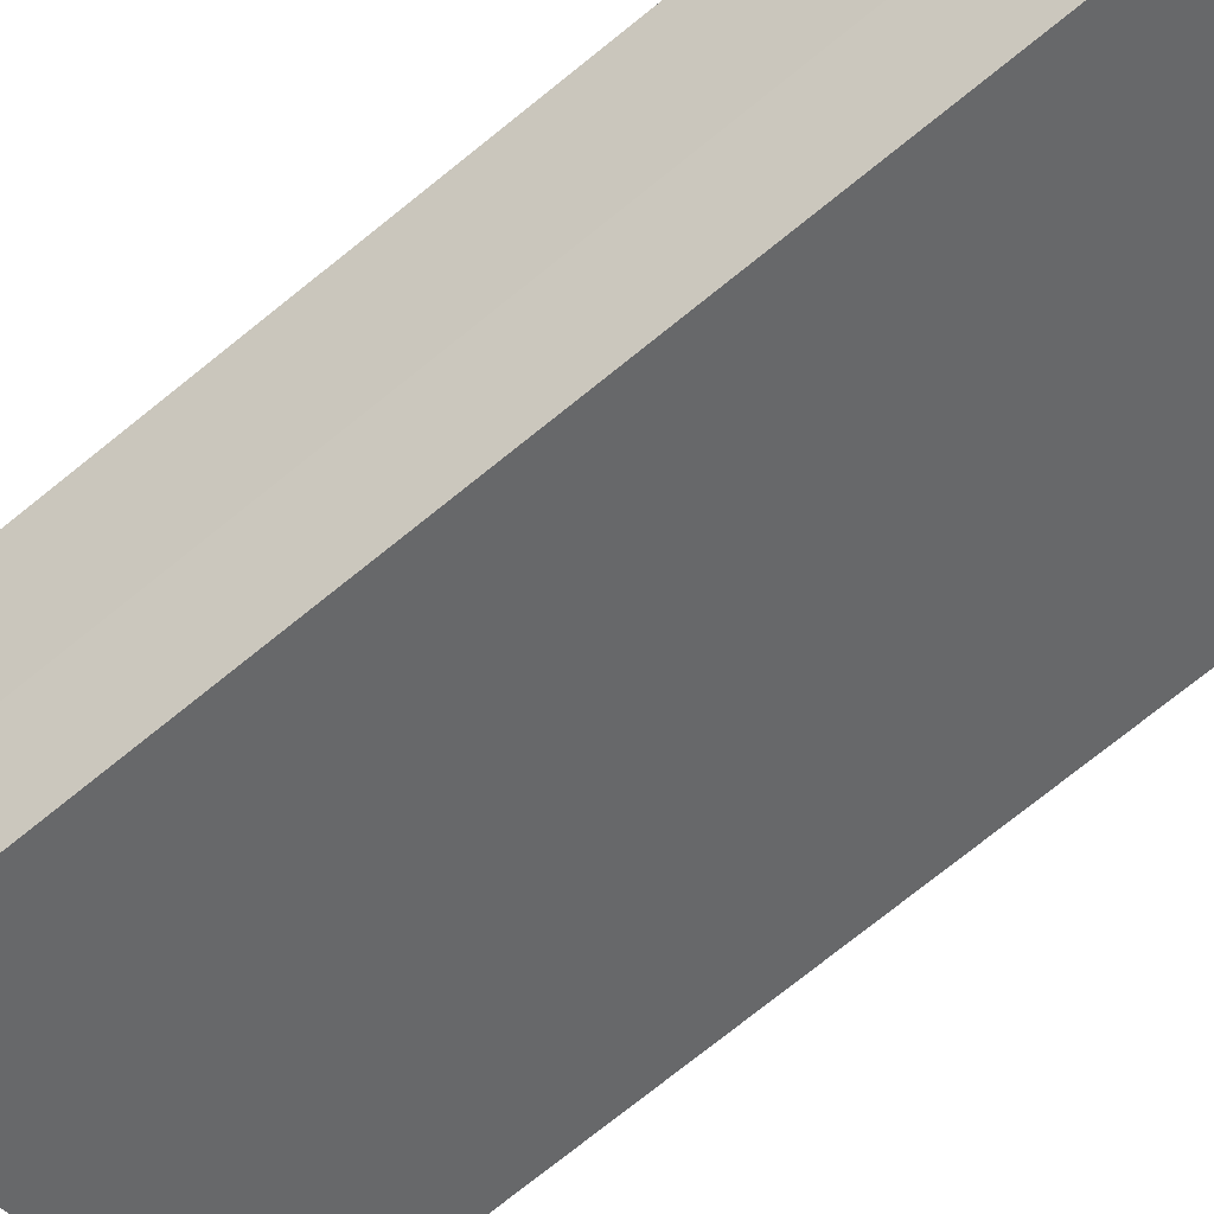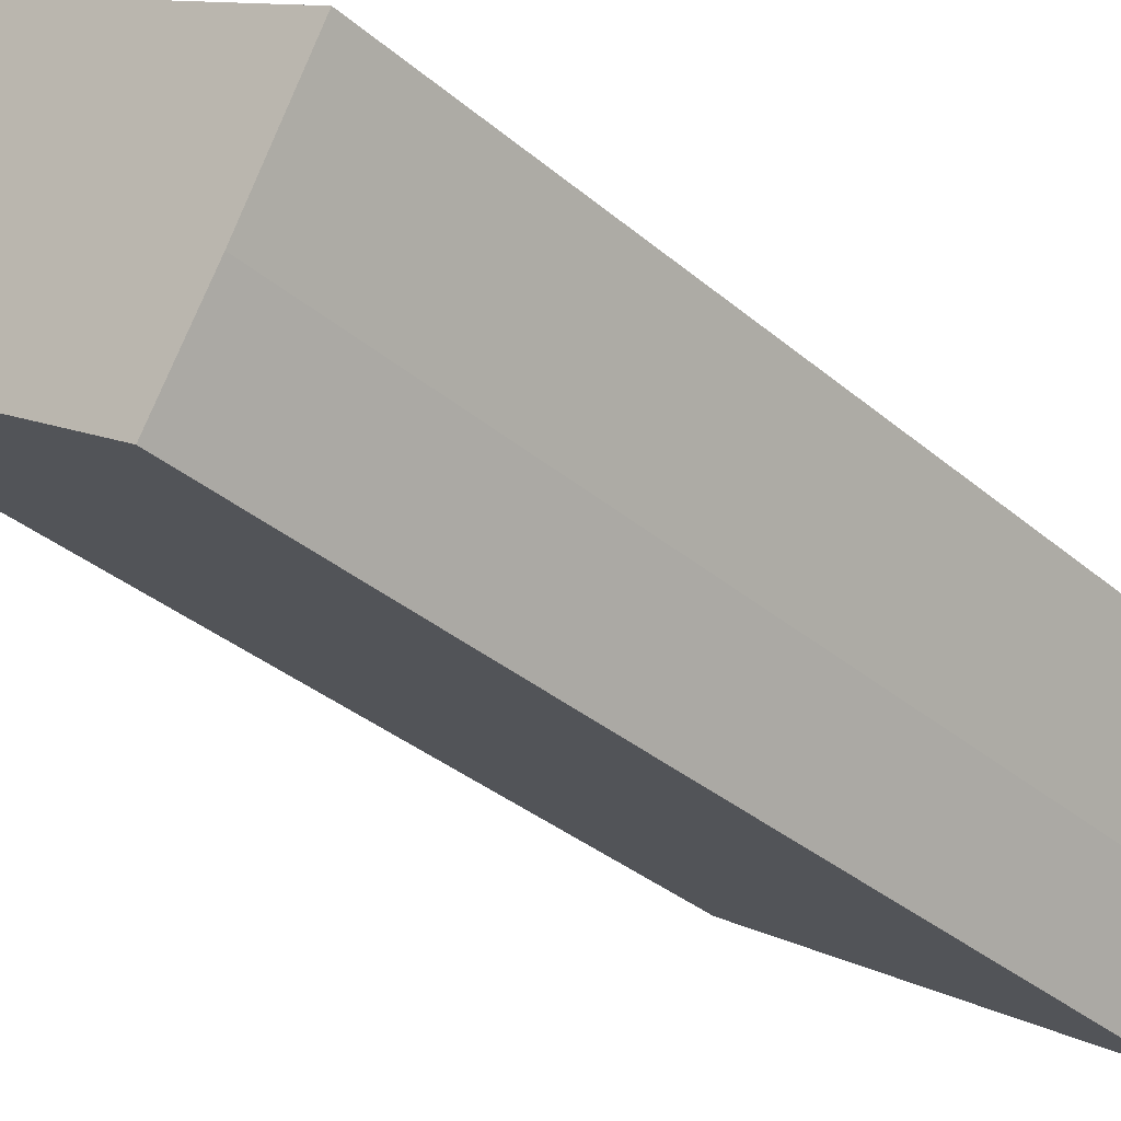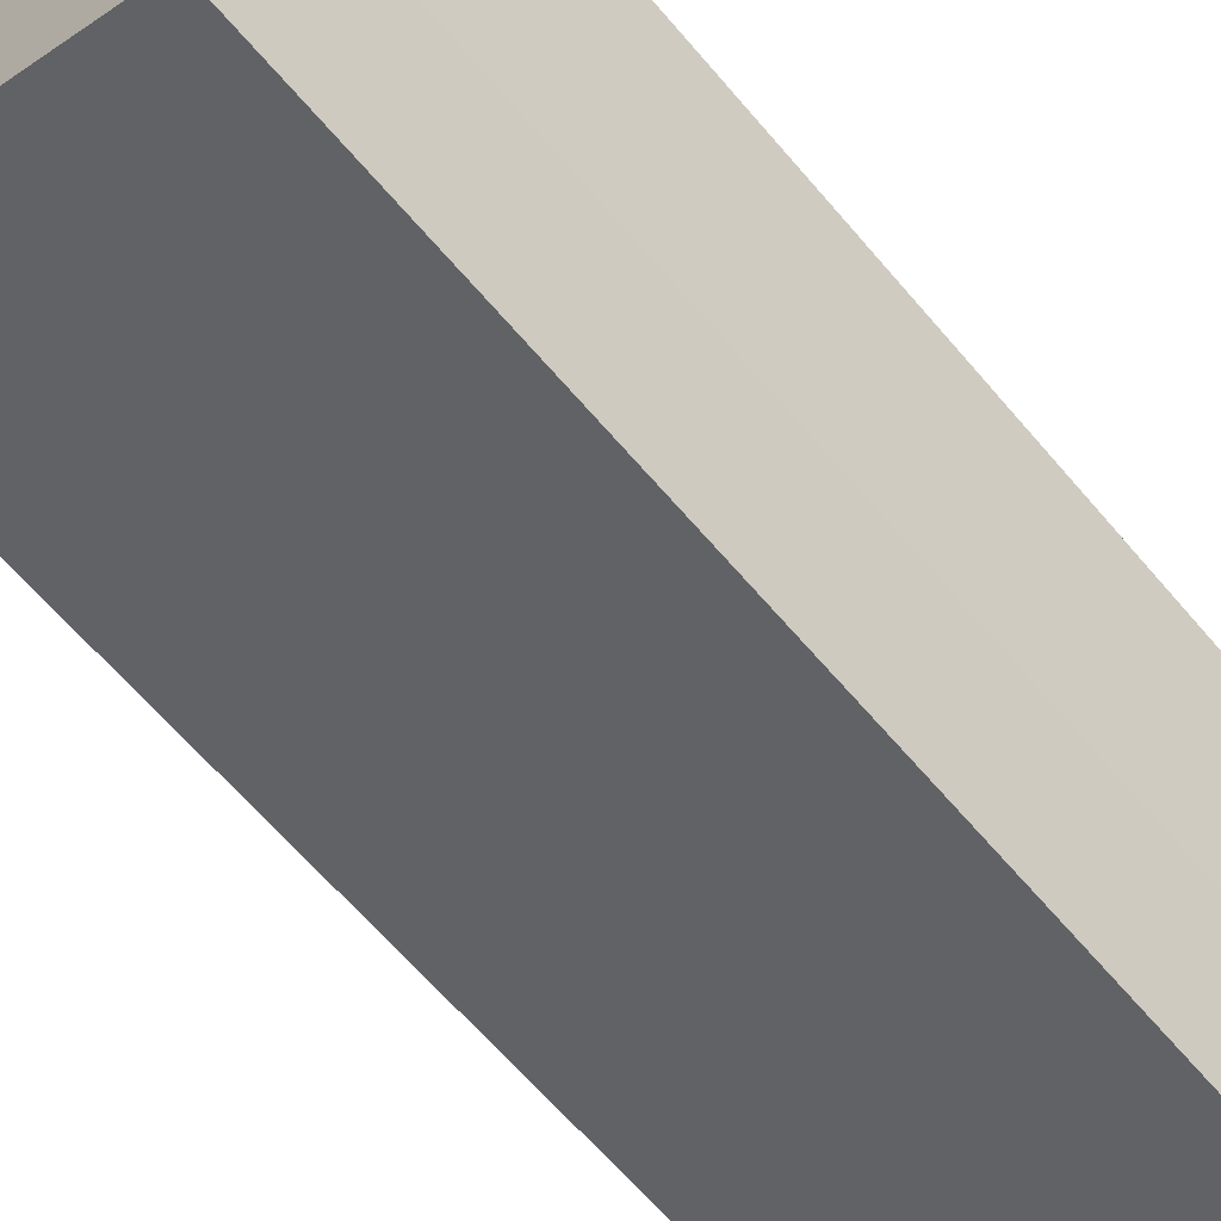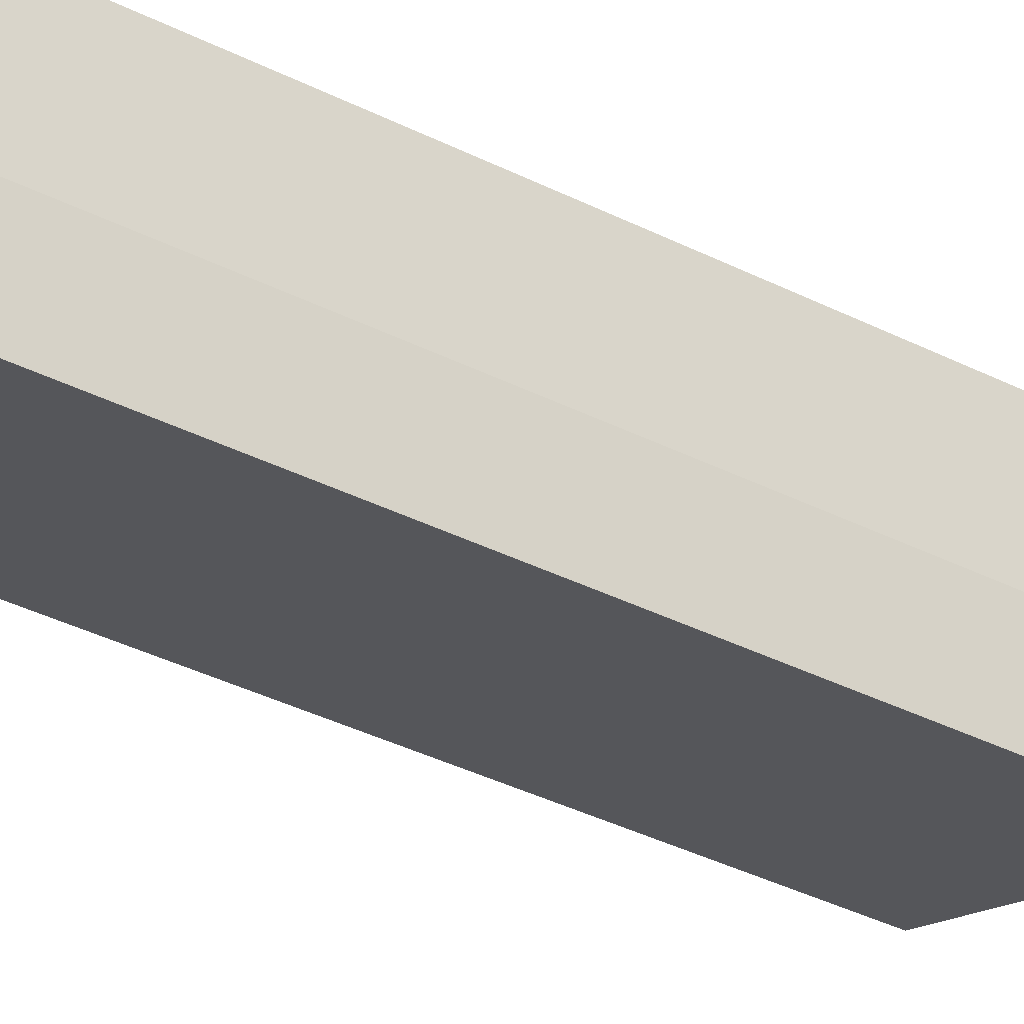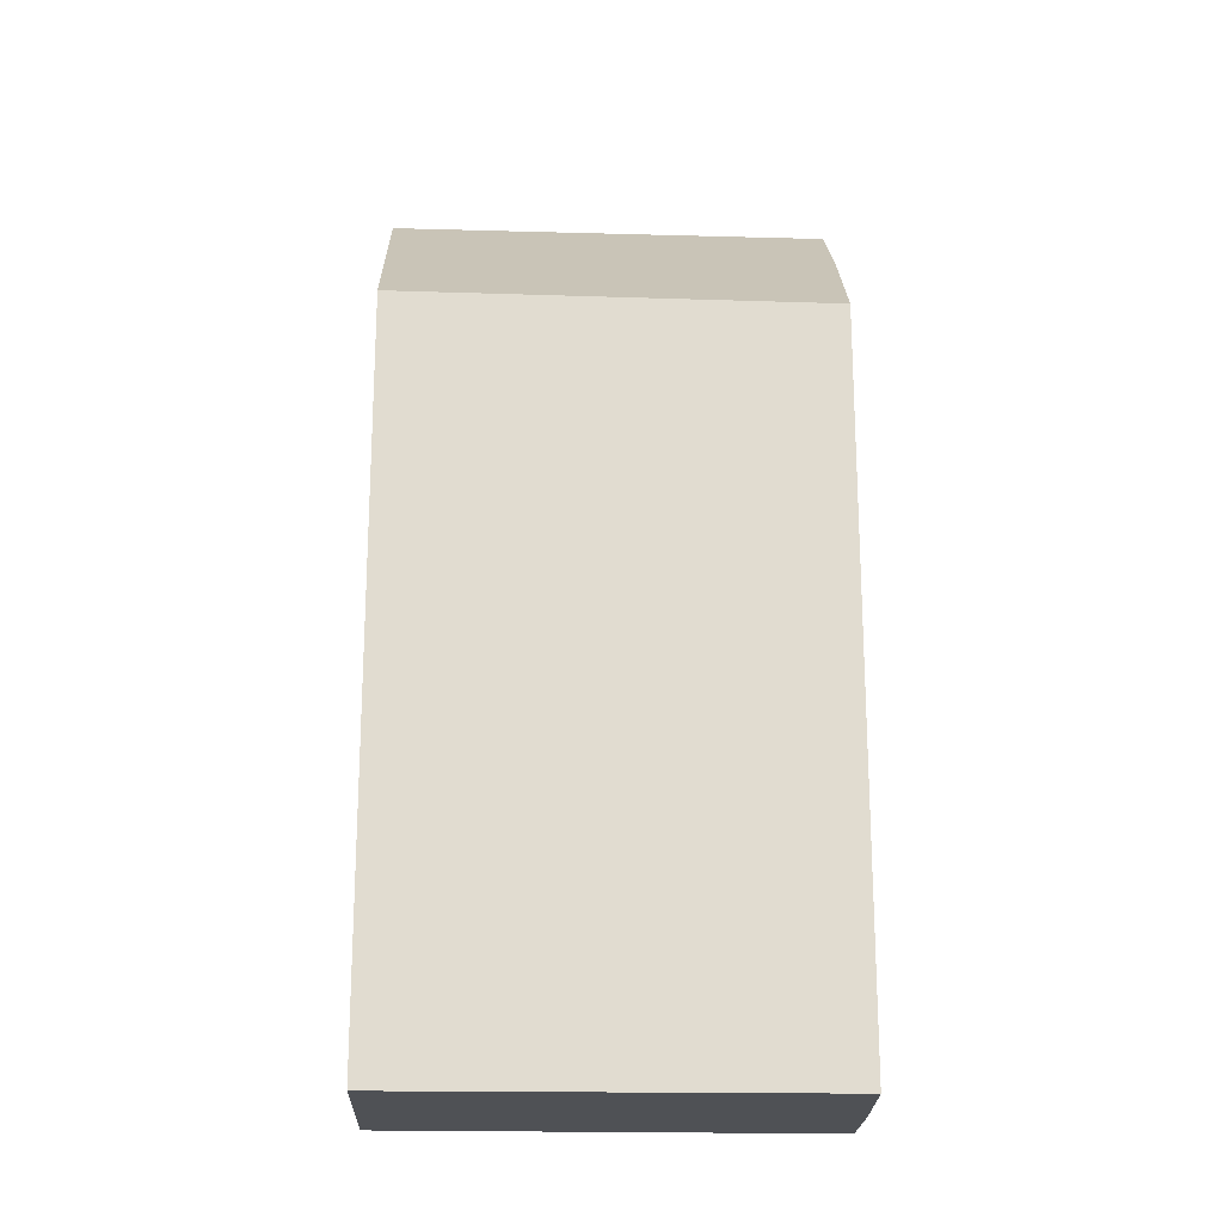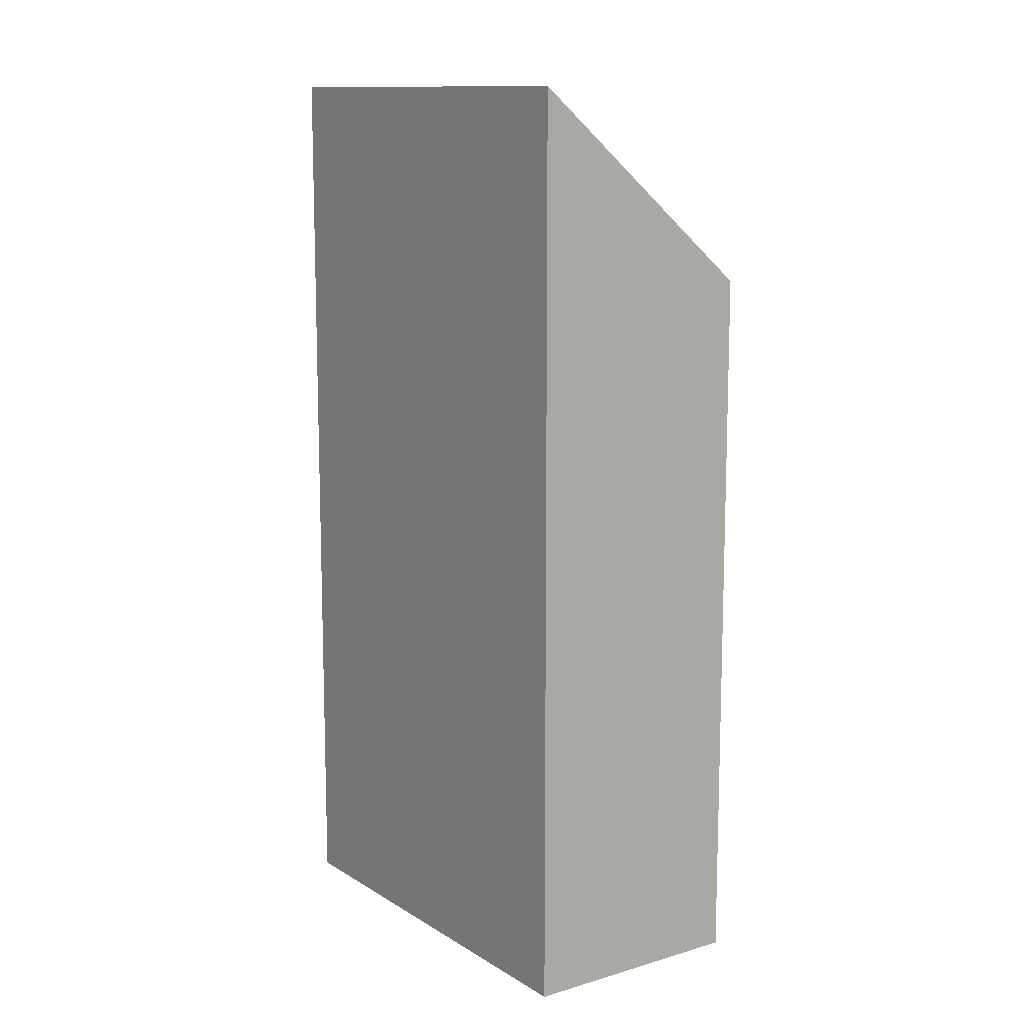
<metadata>
{"format":"obj","ext":"obj","renderer":"f3d","projection":"perspective","resolution":1024,"background":"white","views":[{"elev":-78.1,"azim":128.4,"up":"+Z"},{"elev":-33.4,"azim":40.7,"up":"+Z"},{"elev":-64.9,"azim":40.5,"up":"+Z"},{"elev":-50.8,"azim":63.1,"up":"+Z"},{"elev":-20.1,"azim":29.9,"up":"+Y"},{"elev":11.9,"azim":-92.3,"up":"+Y"}]}
</metadata>
<code>
v  0 13.89 8.508e-16
v  6.486 12.57 -2.303
v  5.679 13.89 -3.664
v  7.473 10.86 -0.508
v  1.914 10.95 2.953
v  6.486 1.41e-16 -2.303
v  7.473 3.111e-17 -0.508
v  5.679 2.244e-16 -3.664
v  0 0 0
v  1.914 -1.808e-16 2.953
g defaultobject
f 1 2 3
f 2 1 4
f 4 1 5
f 4 6 2
f 6 4 7
f 2 8 3
f 8 2 6
f 8 1 3
f 1 8 9
f 9 5 1
f 5 9 10
f 10 4 5
f 4 10 7
f 6 9 8
f 9 6 7
f 9 7 10

</code>
